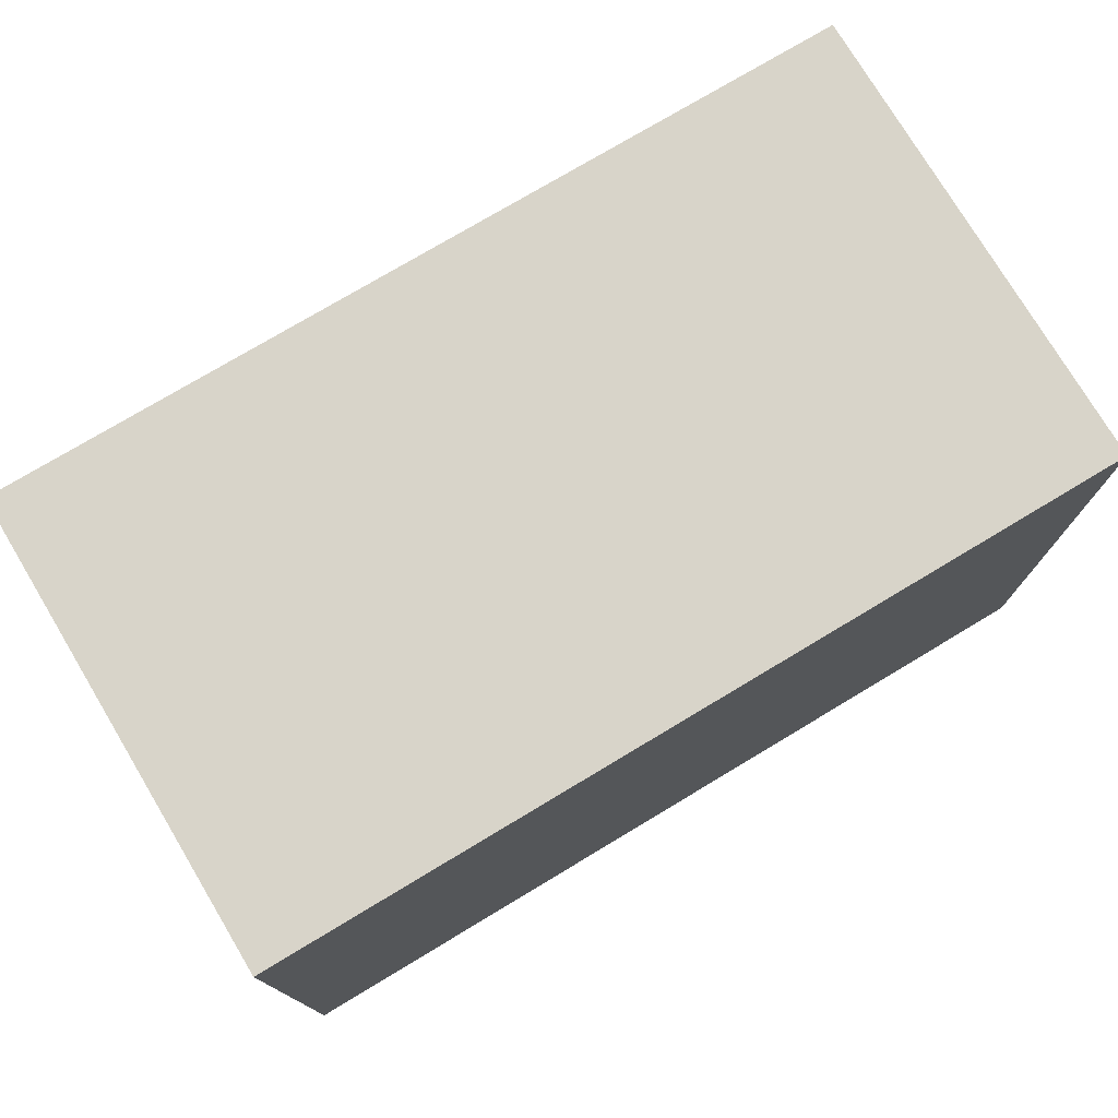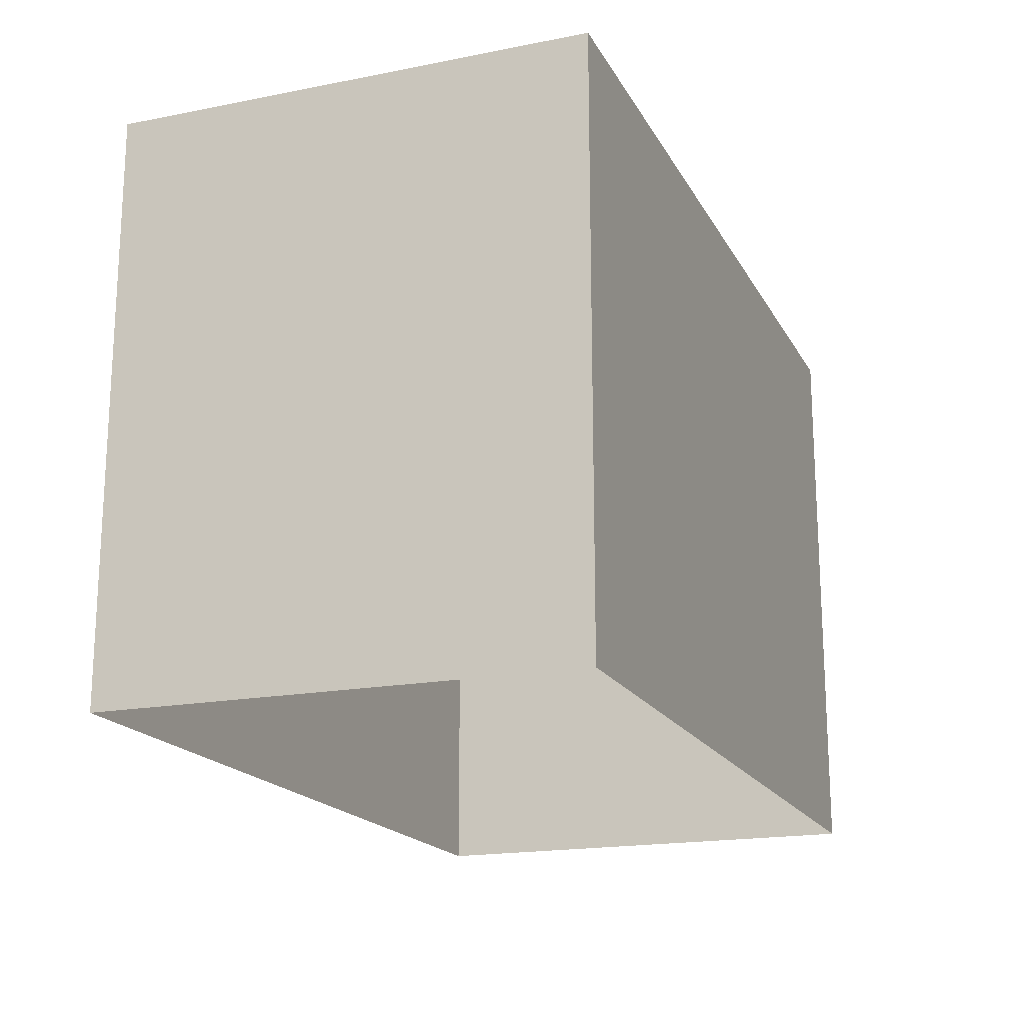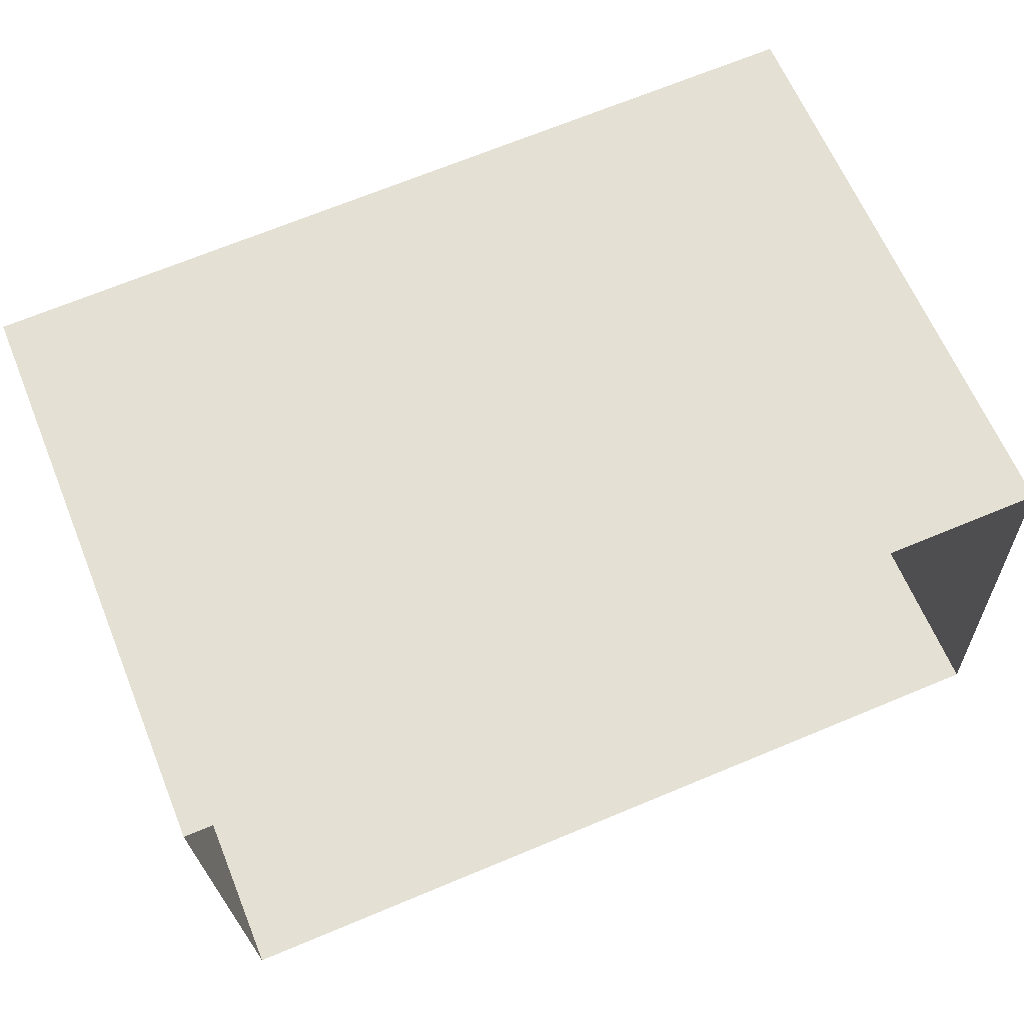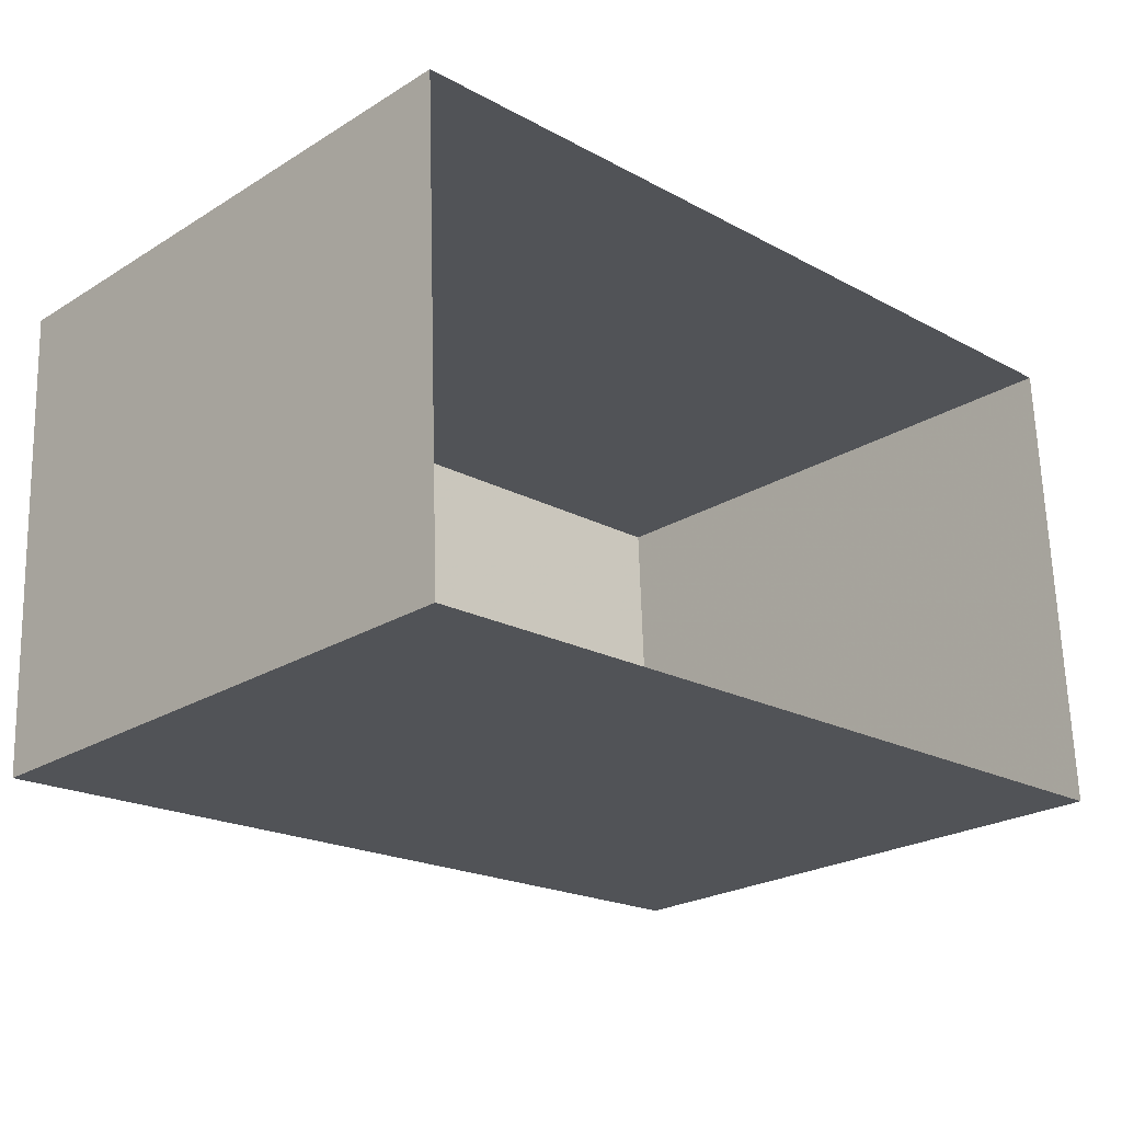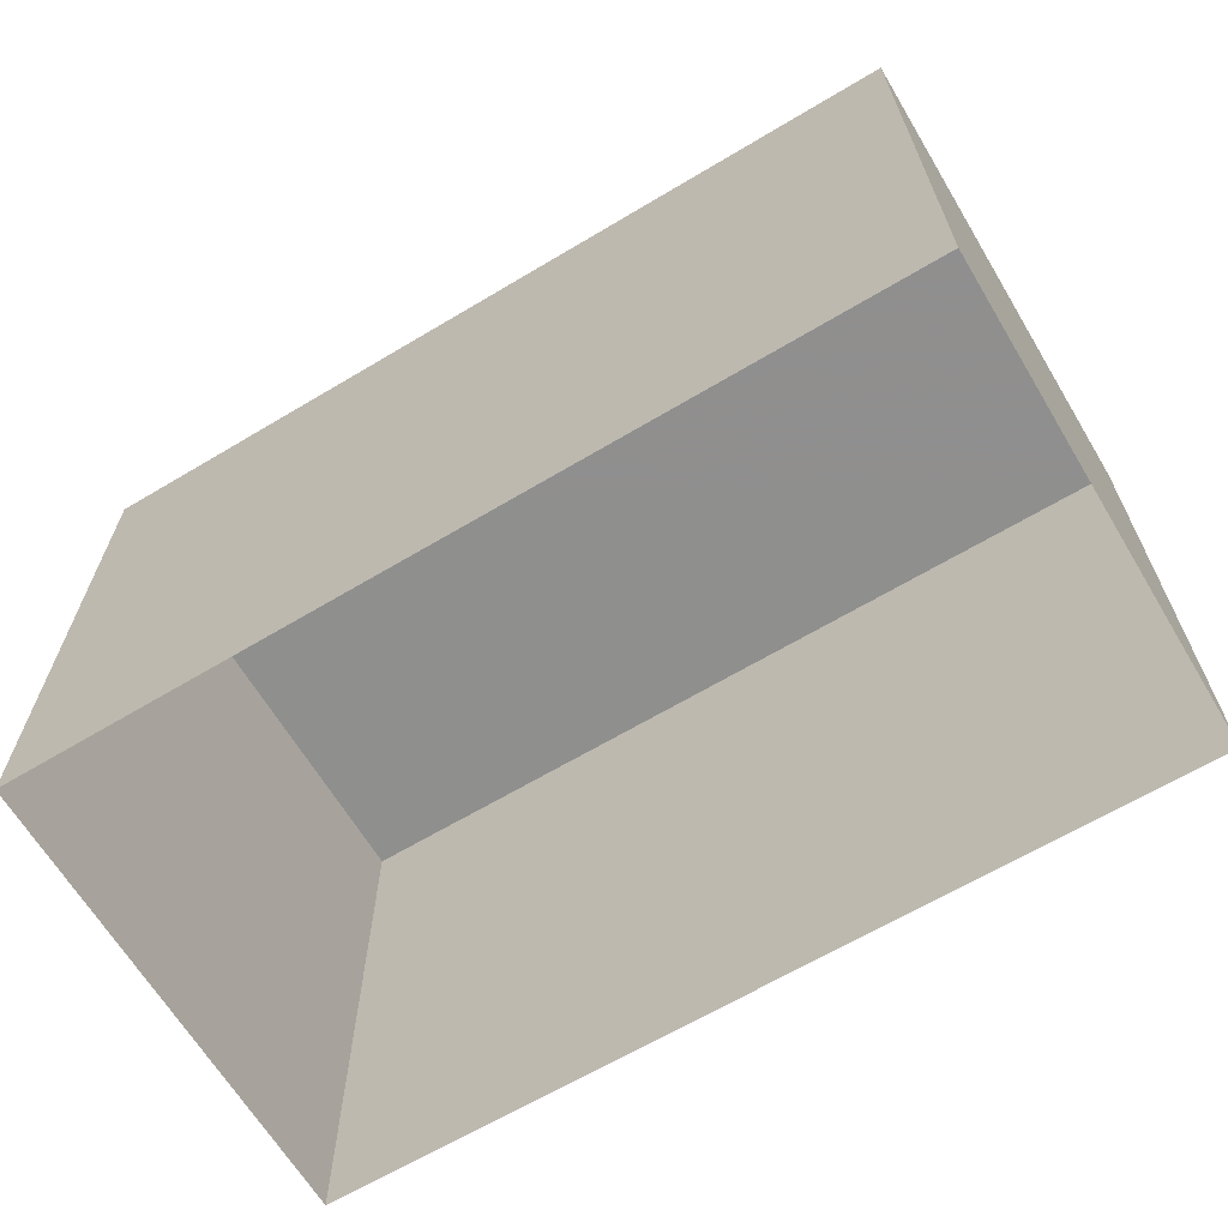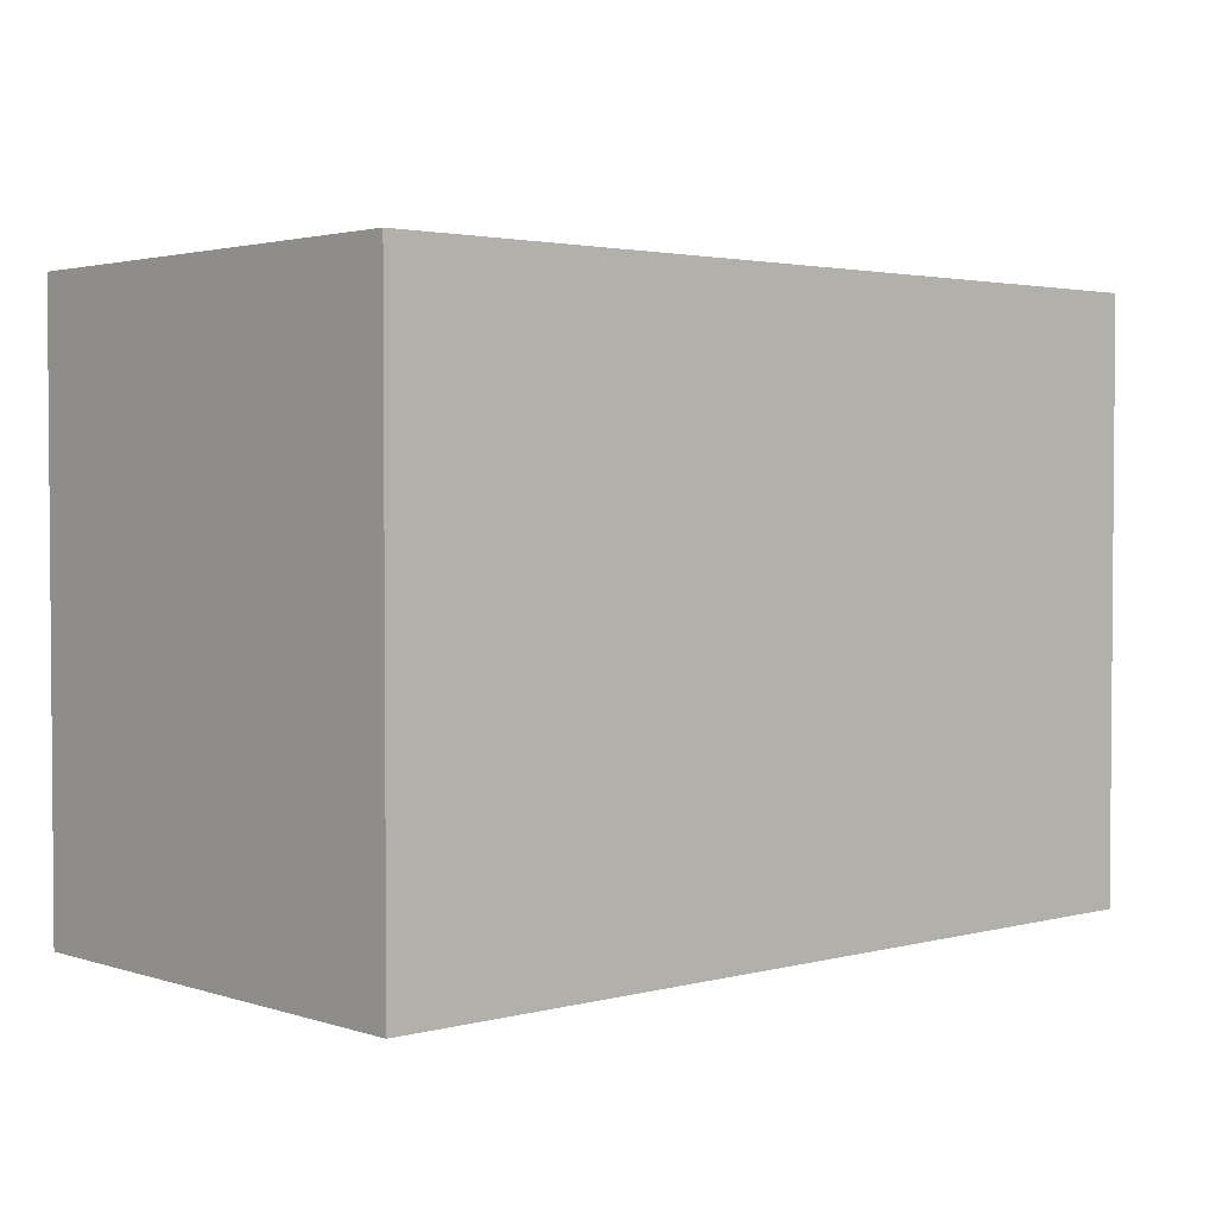
<metadata>
{"format":"obj","ext":"obj","renderer":"f3d","projection":"perspective","resolution":1024,"background":"white","views":[{"elev":75.7,"azim":-33.5,"up":"+Z"},{"elev":-18.2,"azim":108.4,"up":"+Z"},{"elev":63.5,"azim":157.7,"up":"+Y"},{"elev":-23.8,"azim":135.5,"up":"+Y"},{"elev":-65.3,"azim":28.5,"up":"+Z"},{"elev":2.5,"azim":-44.6,"up":"+Z"}]}
</metadata>
<code>
v -3.725e+05 -1.044e+05 28.24
v -3.725e+05 -1.045e+05 28.24
v -3.725e+05 -1.045e+05 28.24
v -3.725e+05 -1.044e+05 28.24
v -3.725e+05 -1.044e+05 38.36
v -3.725e+05 -1.044e+05 38.36
v -3.725e+05 -1.045e+05 38.36
v -3.725e+05 -1.045e+05 38.36
f 1 2 3
f 4 1 3
f 5 6 7
f 8 5 7
f 8 3 2
f 8 7 3
f 6 1 4
f 6 5 1
f 5 2 1
f 5 8 2
f 7 4 3
f 7 6 4

</code>
